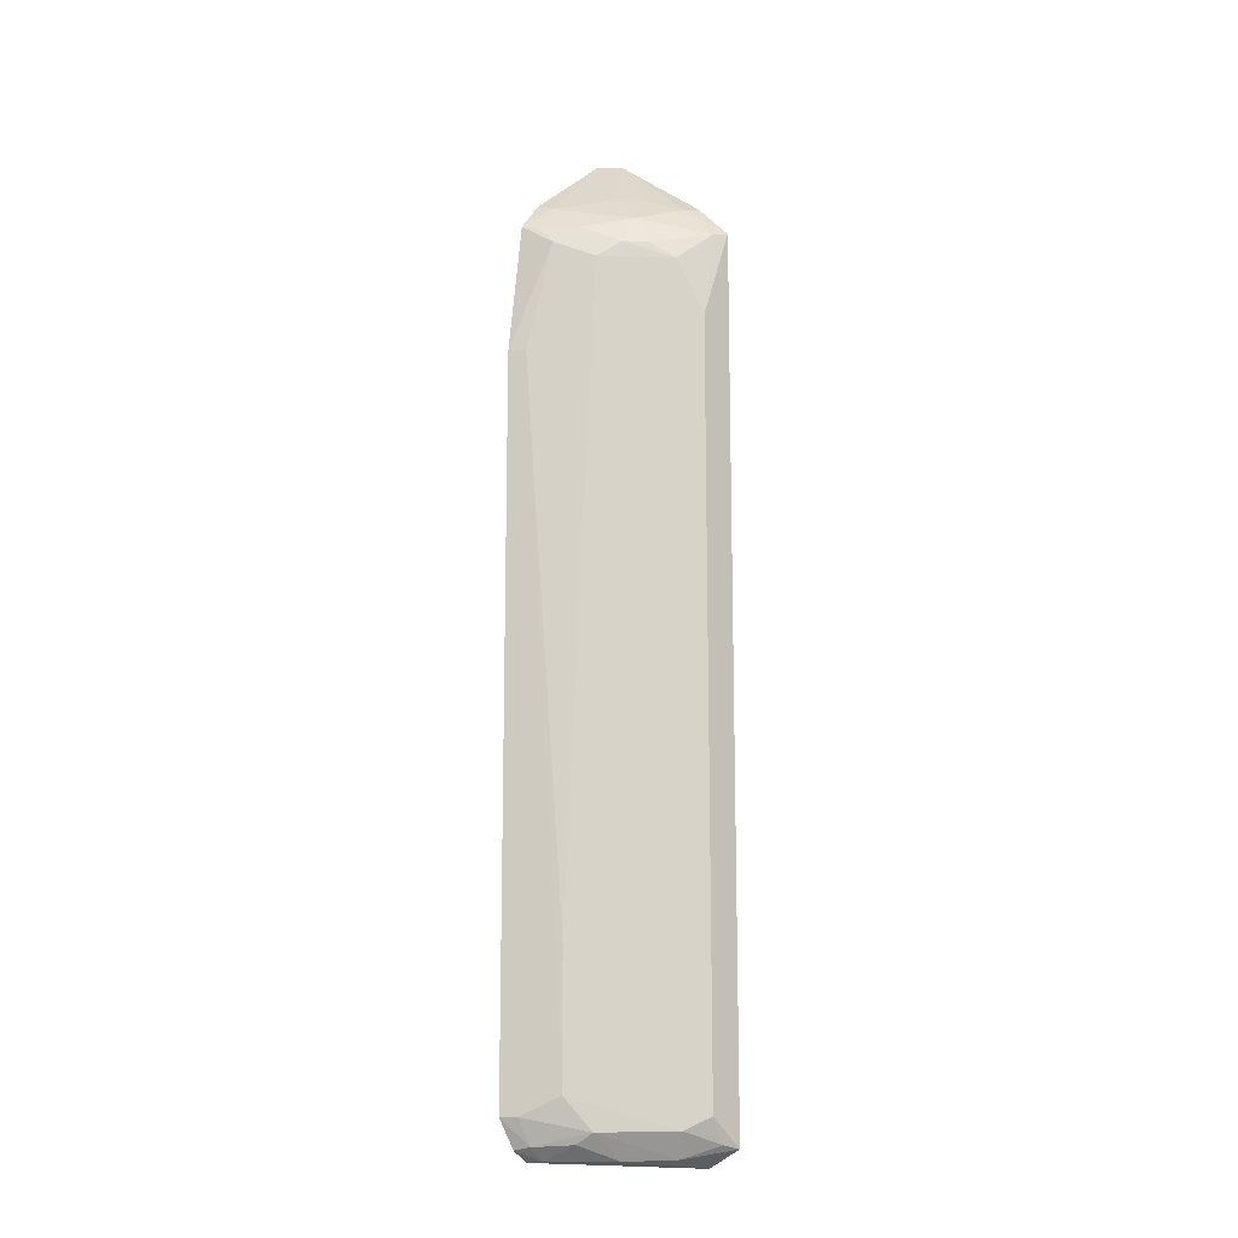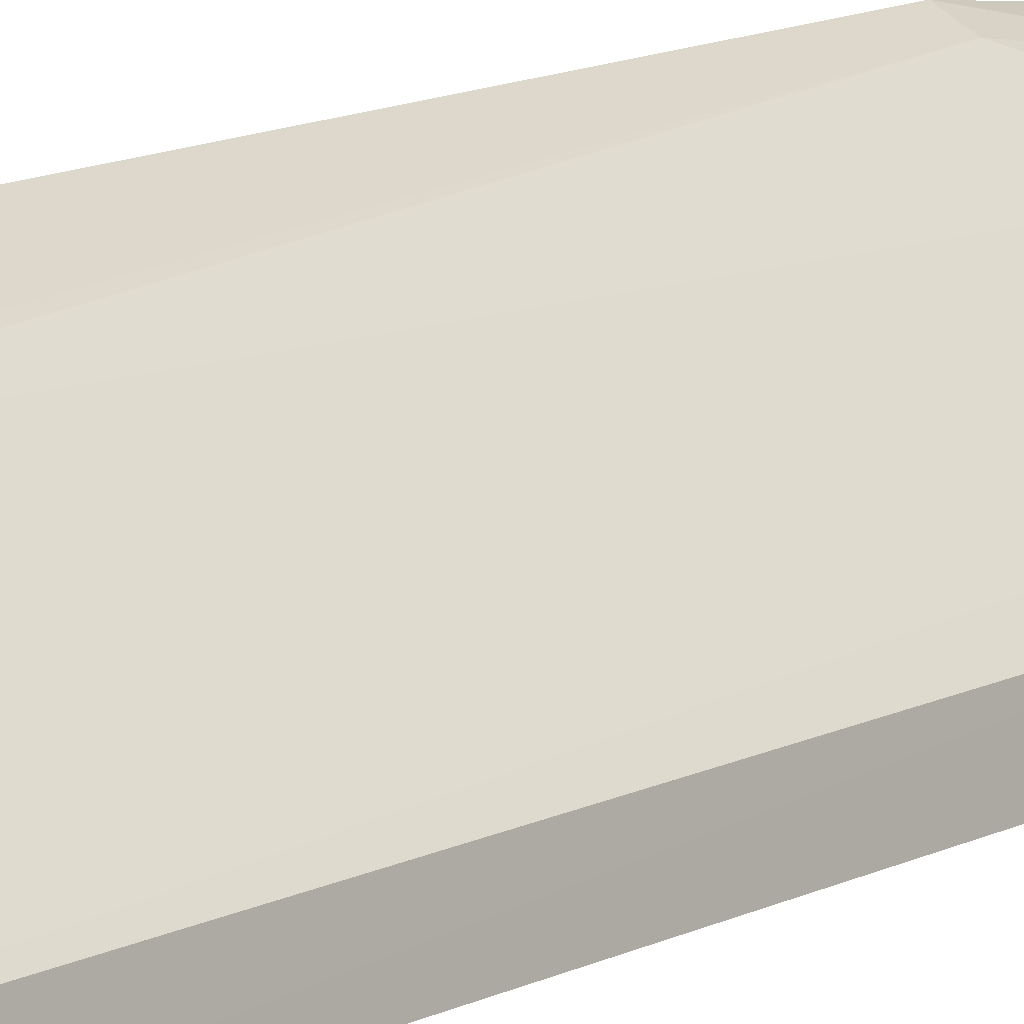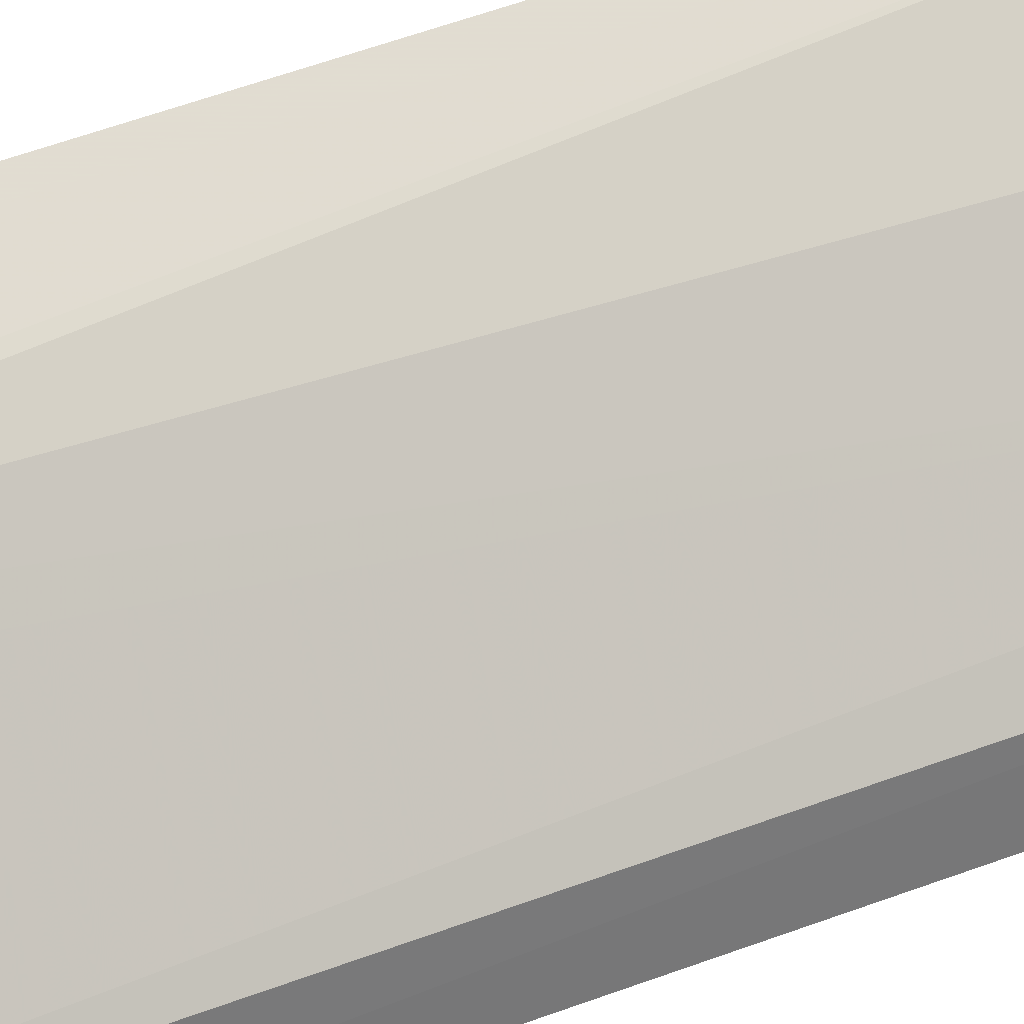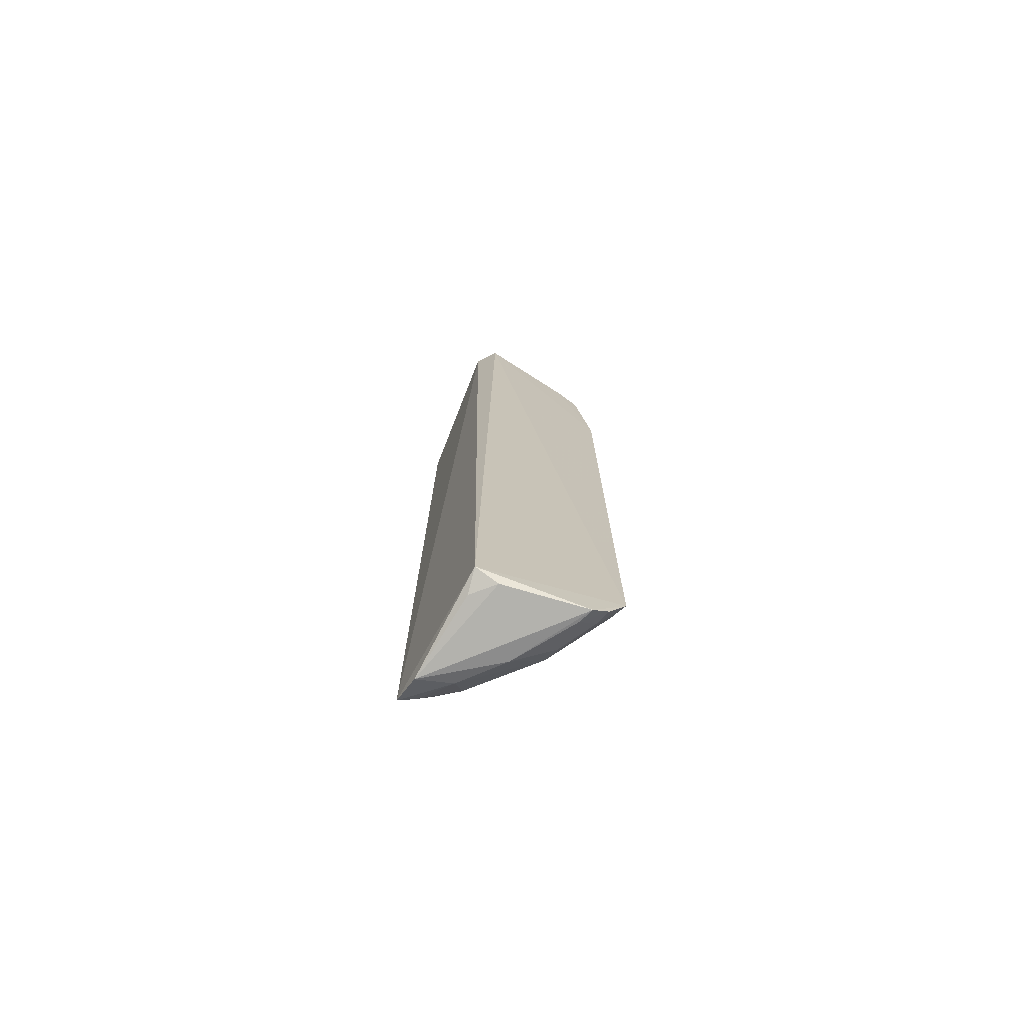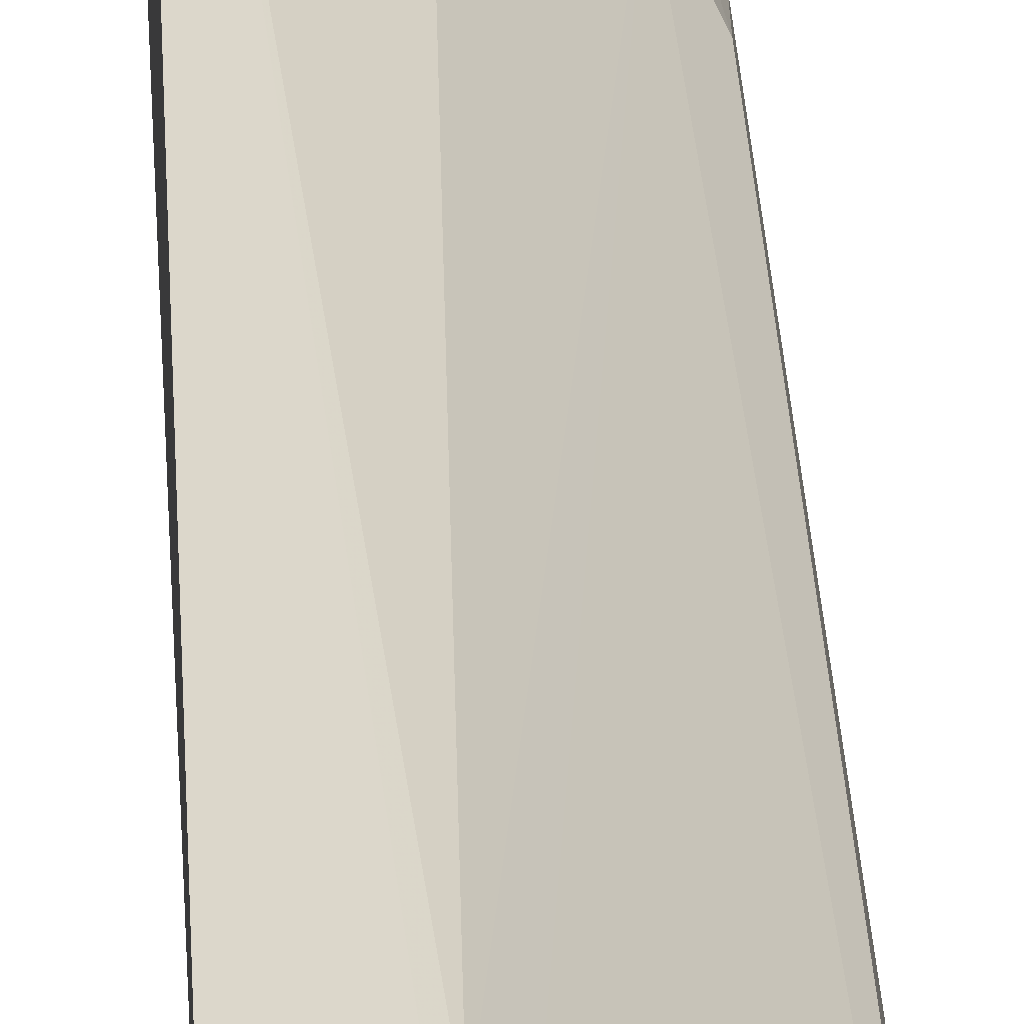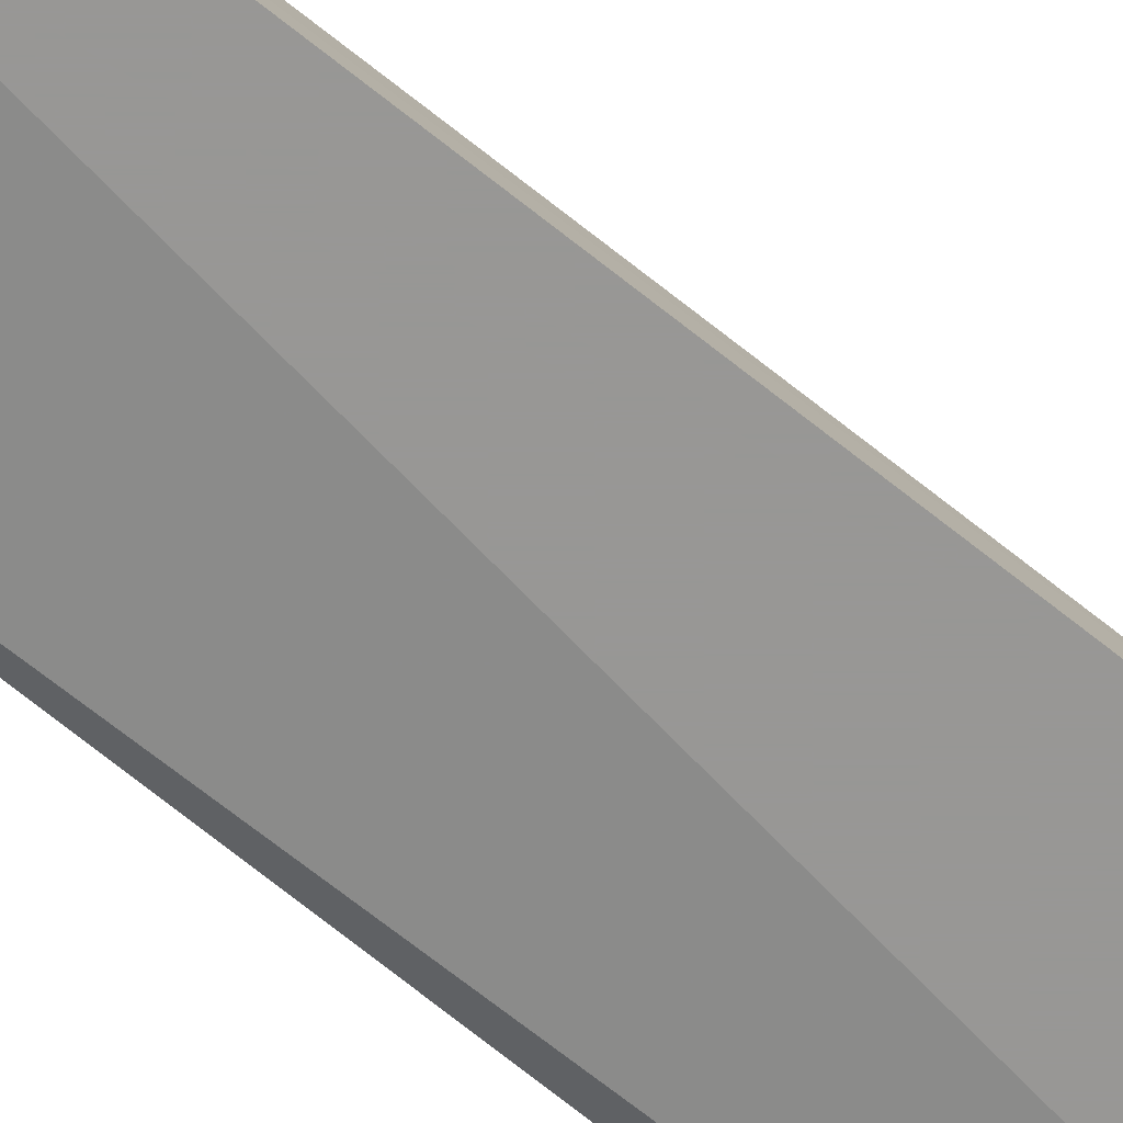
<metadata>
{"format":"obj","ext":"obj","renderer":"f3d","projection":"perspective","resolution":1024,"background":"white","views":[{"elev":-12.8,"azim":-141.0,"up":"+Z"},{"elev":11.7,"azim":-141.8,"up":"+Y"},{"elev":44.7,"azim":-114.7,"up":"+Y"},{"elev":-74.9,"azim":66.2,"up":"+Z"},{"elev":31.3,"azim":177.2,"up":"+Y"},{"elev":-68.1,"azim":-128.8,"up":"+Y"}]}
</metadata>
<code>
v -0.009016 0.01182 0.05918
v -0.009591 0.01134 0.05919
v -0.009876 0.01167 0.001324
v -0.0163 0.01115 0.0003935
v -0.01333 0.01711 0.05066
v -0.01022 0.01081 0.05917
v -0.01436 0.01487 0.05344
v -0.009179 0.01983 0.003054
v -0.01811 0.01087 0.001418
v -0.01244 0.01414 0.05535
v -0.00924 0.01888 0.05292
v -0.009406 0.01794 0.0007303
v -0.01801 0.01082 0.0528
v -0.01662 0.01387 0.002359
v -0.01574 0.01189 0.05456
v -0.00919 0.01986 0.04511
v -0.009187 0.01745 0.05467
v -0.01222 0.01721 0.05269
v -0.01007 0.01308 0.0008022
v -0.01661 0.01391 0.05071
v -0.01219 0.01833 0.004165
v -0.01329 0.01711 0.002299
v -0.01586 0.01317 0.000883
v -0.01358 0.01306 0.05532
v -0.01606 0.01098 0.05479
v -0.01758 0.01169 0.0526
v -0.01117 0.01834 0.05167
v -0.01007 0.01725 0.05435
v -0.01435 0.01604 0.05163
v -0.01125 0.01189 0.000851
v -0.01777 0.01274 0.003111
v -0.01013 0.0194 0.04511
v -0.01219 0.01832 0.01199
v -0.01023 0.01855 0.00154
v -0.01007 0.01938 0.003073
v -0.01771 0.01177 0.00163
v -0.01364 0.01521 0.0007893
v -0.0177 0.01275 0.0474
v -0.01017 0.01848 0.0527
v -0.01546 0.0149 0.05166
v -0.00933 0.01885 0.001366
v -0.01028 0.01758 0.0007937
v -0.01232 0.01734 0.001657
f 6 1 2
f 6 3 1
f 8 1 3
f 9 4 3
f 9 3 6
f 10 2 1
f 10 6 2
f 12 8 3
f 13 9 6
f 16 1 8
f 17 16 11
f 17 1 16
f 19 12 3
f 19 4 12
f 22 14 21
f 23 4 9
f 23 14 22
f 24 10 7
f 24 7 15
f 24 15 6
f 24 6 10
f 25 15 13
f 25 13 6
f 25 6 15
f 26 15 7
f 26 13 15
f 27 11 16
f 28 10 1
f 28 1 17
f 28 7 10
f 28 18 7
f 28 17 11
f 29 7 18
f 29 5 20
f 29 27 5
f 29 18 27
f 30 19 3
f 30 3 4
f 30 4 19
f 31 21 14
f 31 20 21
f 32 16 8
f 32 8 21
f 32 27 16
f 32 5 27
f 33 21 20
f 33 20 5
f 33 32 21
f 33 5 32
f 35 22 21
f 35 21 8
f 35 34 22
f 35 8 34
f 36 23 9
f 36 14 23
f 36 31 14
f 36 9 31
f 37 12 4
f 37 4 23
f 37 23 22
f 38 26 20
f 38 13 26
f 38 20 31
f 38 31 9
f 38 9 13
f 39 27 18
f 39 11 27
f 39 28 11
f 39 18 28
f 40 26 7
f 40 7 29
f 40 29 20
f 40 20 26
f 41 34 8
f 41 8 12
f 42 12 37
f 42 41 12
f 42 34 41
f 43 37 22
f 43 22 34
f 43 42 37
f 43 34 42

</code>
